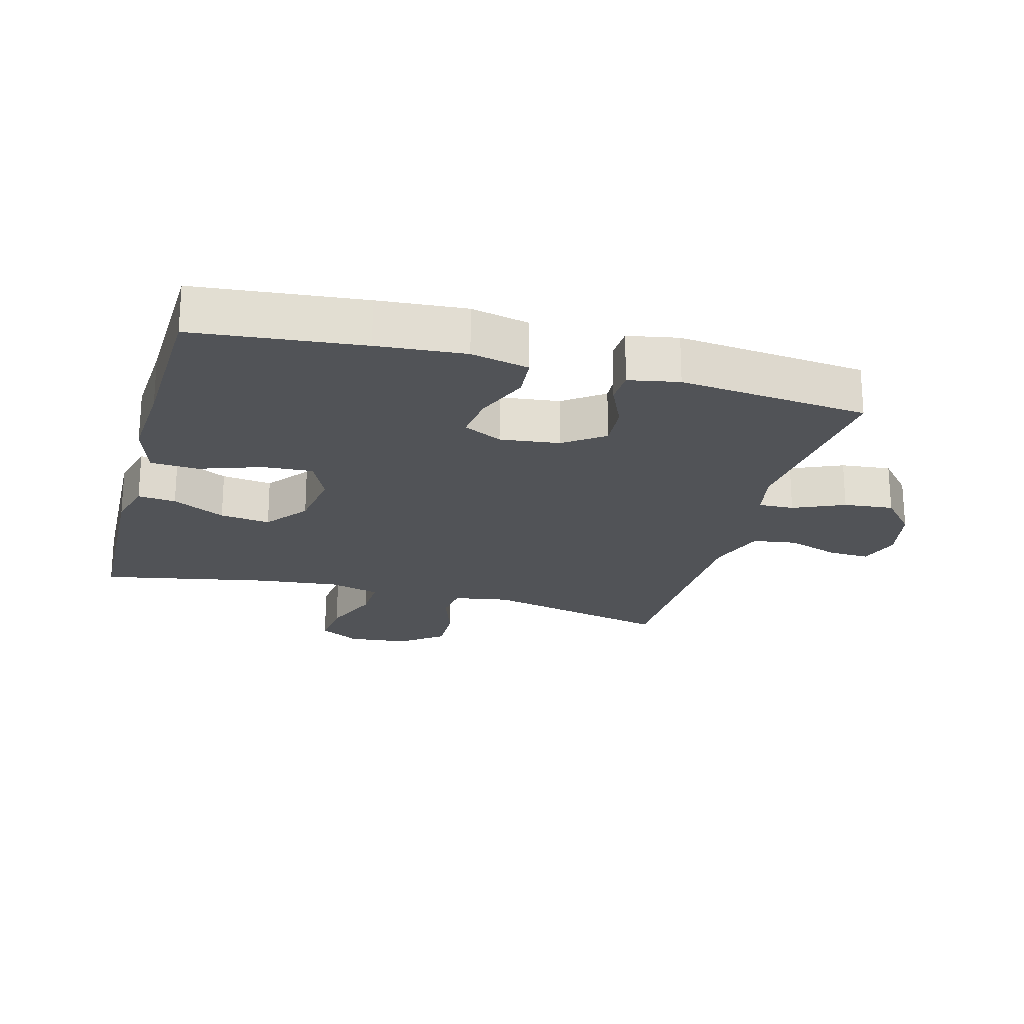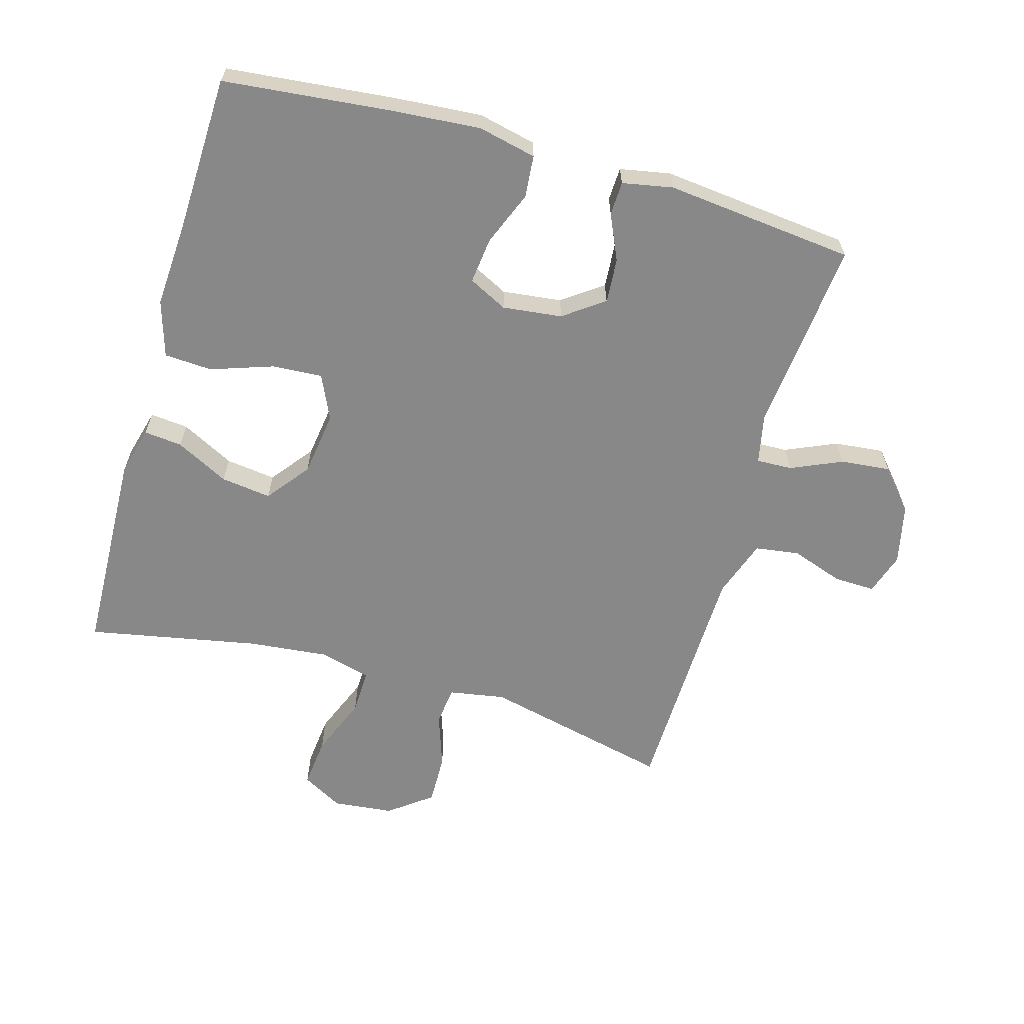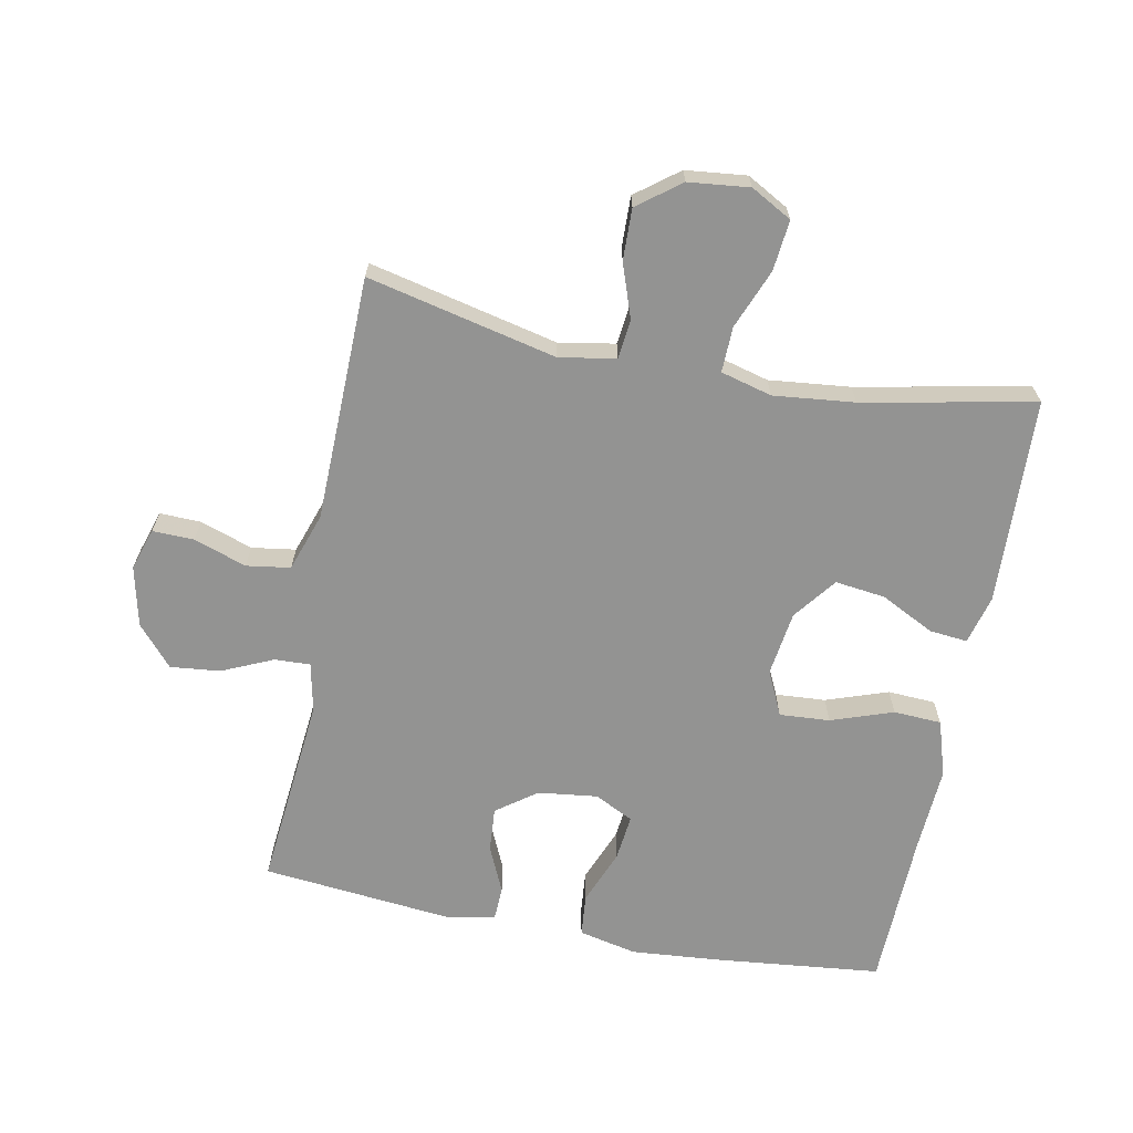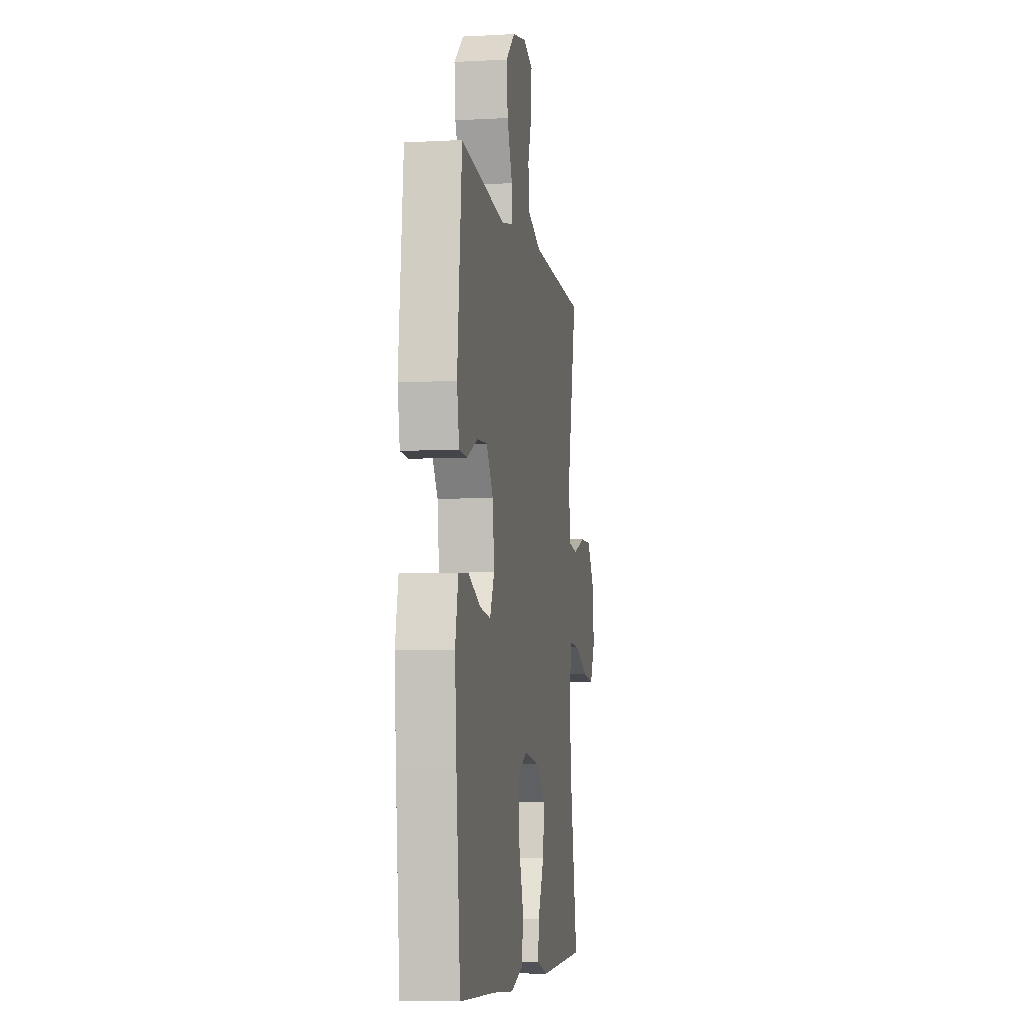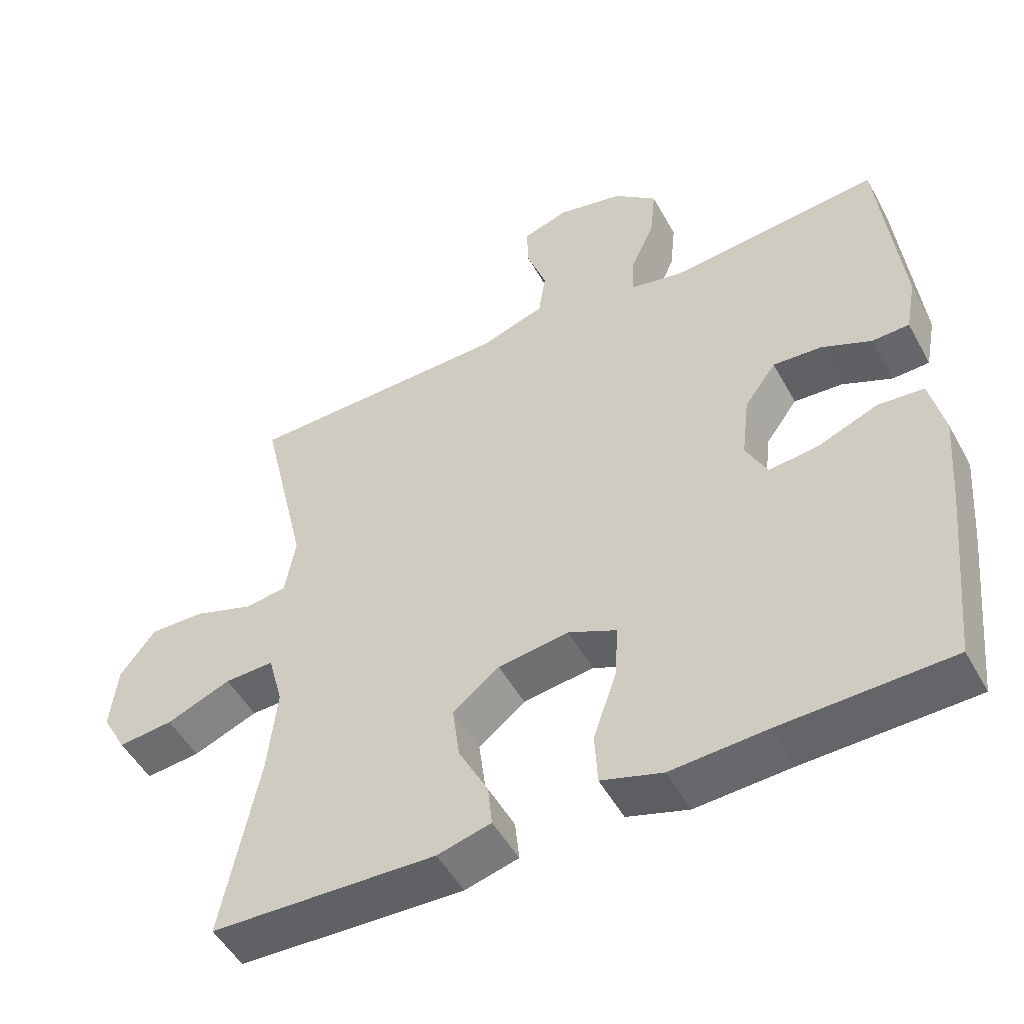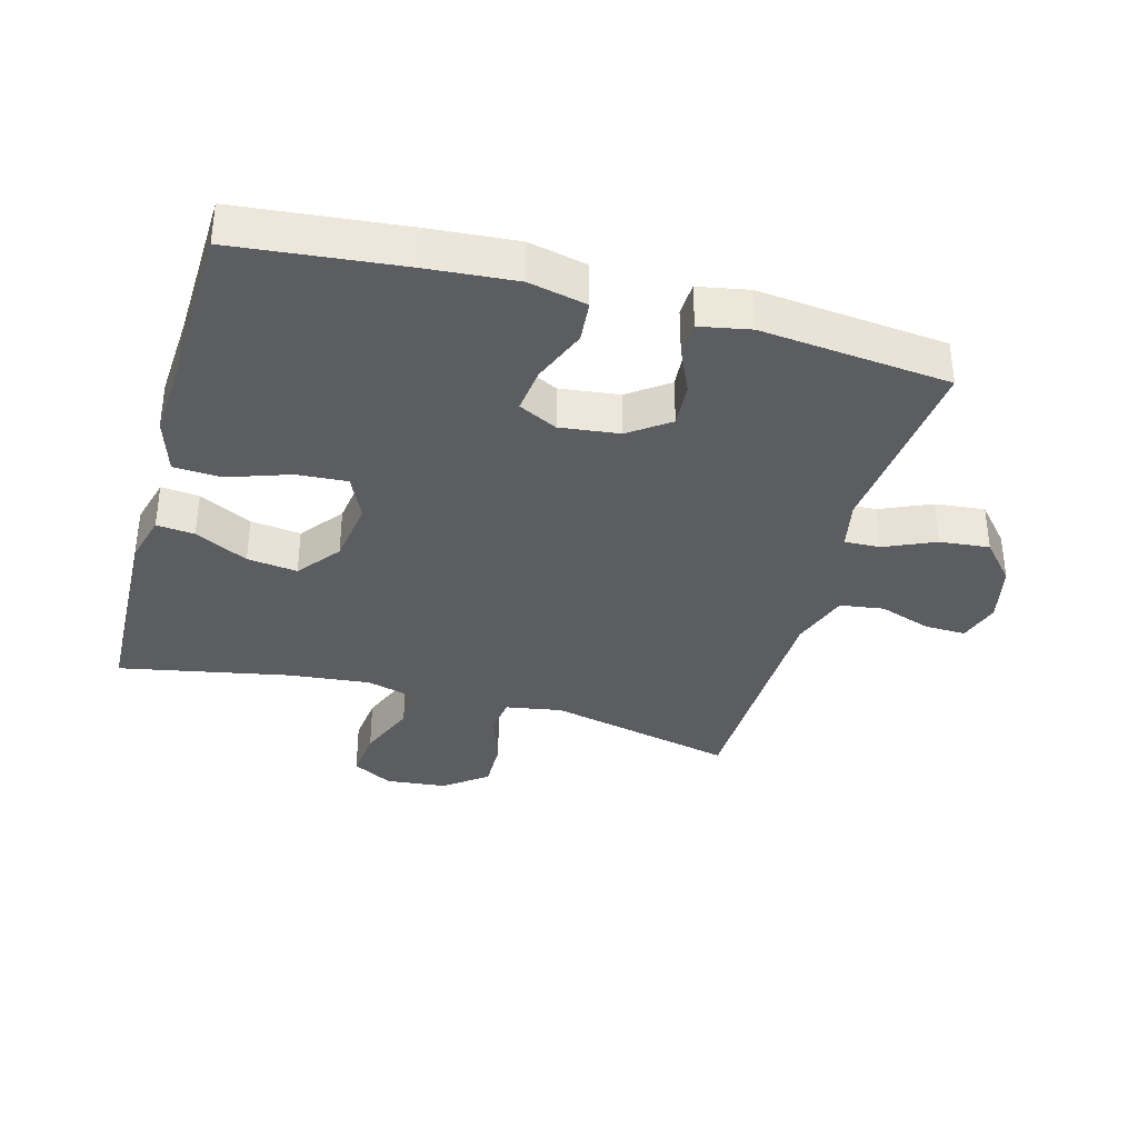
<metadata>
{"format":"obj","ext":"obj","renderer":"f3d","projection":"perspective","resolution":1024,"background":"white","views":[{"elev":-21.8,"azim":-105.3,"up":"+Y"},{"elev":-62.9,"azim":-106.1,"up":"+Y"},{"elev":-66.6,"azim":79.1,"up":"+Y"},{"elev":-6.8,"azim":-81.0,"up":"+Z"},{"elev":-50.7,"azim":-151.9,"up":"+Z"},{"elev":-35.7,"azim":-105.5,"up":"+Y"}]}
</metadata>
<code>
v -0.5 0.07 -0.5
v -0.527 0.07 -0.24
v -0.538 0.07 -0.104
v -0.518 0.07 -0.014
v -0.453 0.07 -0.008
v -0.368 0.07 -0.042
v -0.297 0.07 -0.05
v -0.267 0.07 0.01
v -0.278 0.07 0.102
v -0.323 0.07 0.164
v -0.392 0.07 0.159
v -0.463 0.07 0.127
v -0.515 0.07 0.129
v -0.53 0.07 0.207
v -0.5 0.07 0.5
v -0.2 0.07 0.471
v -0.124 0.07 0.487
v -0.126 0.07 0.542
v -0.161 0.07 0.621
v -0.169 0.07 0.698
v -0.107 0.07 0.752
v -0.014 0.07 0.773
v 0.051 0.07 0.752
v 0.049 0.07 0.688
v 0.021 0.07 0.607
v 0.031 0.07 0.539
v 0.121 0.07 0.508
v 0.254 0.07 0.505
v 0.5 0.07 0.5
v 0.433 0.07 0.208
v 0.448 0.07 0.121
v 0.508 0.07 0.114
v 0.592 0.07 0.143
v 0.671 0.07 0.145
v 0.721 0.07 0.079
v 0.731 0.07 -0.015
v 0.696 0.07 -0.078
v 0.618 0.07 -0.07
v 0.526 0.07 -0.033
v 0.456 0.07 -0.031
v 0.435 0.07 -0.11
v 0.448 0.07 -0.235
v 0.5 0.07 -0.5
v 0.181 0.07 -0.512
v 0.105 0.07 -0.492
v 0.111 0.07 -0.433
v 0.153 0.07 -0.351
v 0.163 0.07 -0.273
v 0.097 0.07 -0.222
v -0.003 0.07 -0.208
v -0.072 0.07 -0.24
v -0.067 0.07 -0.318
v -0.034 0.07 -0.414
v -0.038 0.07 -0.488
v -0.125 0.07 -0.515
v -0.26 0.07 -0.507
v -0.5 0 -0.5
v -0.527 0 -0.24
v -0.538 0 -0.104
v -0.518 0 -0.014
v -0.453 0 -0.008
v -0.368 0 -0.042
v -0.297 0 -0.05
v -0.267 0 0.01
v -0.278 0 0.102
v -0.323 0 0.164
v -0.392 0 0.159
v -0.463 0 0.127
v -0.515 0 0.129
v -0.53 0 0.207
v -0.5 0 0.5
v -0.2 0 0.471
v -0.124 0 0.487
v -0.126 0 0.542
v -0.161 0 0.621
v -0.169 0 0.698
v -0.107 0 0.752
v -0.014 0 0.773
v 0.051 0 0.752
v 0.049 0 0.688
v 0.021 0 0.607
v 0.031 0 0.539
v 0.121 0 0.508
v 0.254 0 0.505
v 0.5 0 0.5
v 0.433 0 0.208
v 0.448 0 0.121
v 0.508 0 0.114
v 0.592 0 0.143
v 0.671 0 0.145
v 0.721 0 0.079
v 0.731 0 -0.015
v 0.696 0 -0.078
v 0.618 0 -0.07
v 0.526 0 -0.033
v 0.456 0 -0.031
v 0.435 0 -0.11
v 0.448 0 -0.235
v 0.5 0 -0.5
v 0.181 0 -0.512
v 0.105 0 -0.492
v 0.111 0 -0.433
v 0.153 0 -0.351
v 0.163 0 -0.273
v 0.097 0 -0.222
v -0.003 0 -0.208
v -0.072 0 -0.24
v -0.067 0 -0.318
v -0.034 0 -0.414
v -0.038 0 -0.488
v -0.125 0 -0.515
v -0.26 0 -0.507
f 54 55 56
f 53 54 56
f 52 53 56
f 4 5 6
f 3 4 6
f 2 3 6
f 1 2 6
f 56 1 6
f 52 56 6
f 51 52 6
f 50 51 6 7
f 49 50 7 8
f 45 46 47
f 44 45 47
f 43 44 47
f 42 43 47
f 41 42 47 48
f 40 41 48 49
f 37 38 39
f 36 37 39
f 35 36 39
f 34 35 39
f 33 34 39
f 32 33 39
f 31 32 39 40
f 49 8 9
f 40 49 9
f 31 40 9
f 30 31 9
f 23 24 25
f 22 23 25
f 21 22 25
f 20 21 25
f 19 20 25
f 18 19 25
f 17 18 25 26
f 14 15 16
f 13 14 16
f 12 13 16
f 11 12 16
f 10 11 16 17
f 9 10 17
f 30 9 17
f 29 30 17
f 28 29 17
f 17 26 27
f 17 27 28
f 112 111 110
f 112 110 109
f 112 109 108
f 62 61 60
f 62 60 59
f 62 59 58
f 62 58 57
f 62 57 112
f 62 112 108
f 62 108 107
f 63 62 107 106
f 64 63 106 105
f 103 102 101
f 103 101 100
f 103 100 99
f 103 99 98
f 104 103 98 97
f 105 104 97 96
f 95 94 93
f 95 93 92
f 95 92 91
f 95 91 90
f 95 90 89
f 95 89 88
f 96 95 88 87
f 65 64 105
f 65 105 96
f 65 96 87
f 65 87 86
f 81 80 79
f 81 79 78
f 81 78 77
f 81 77 76
f 81 76 75
f 81 75 74
f 82 81 74 73
f 72 71 70
f 72 70 69
f 72 69 68
f 72 68 67
f 73 72 67 66
f 73 66 65
f 73 65 86
f 73 86 85
f 73 85 84
f 83 82 73
f 84 83 73
f 1 57 58 2
f 2 58 59 3
f 3 59 60 4
f 4 60 61 5
f 5 61 62 6
f 6 62 63 7
f 7 63 64 8
f 8 64 65 9
f 9 65 66 10
f 10 66 67 11
f 11 67 68 12
f 12 68 69 13
f 13 69 70 14
f 14 70 71 15
f 15 71 72 16
f 16 72 73 17
f 17 73 74 18
f 18 74 75 19
f 19 75 76 20
f 20 76 77 21
f 21 77 78 22
f 22 78 79 23
f 23 79 80 24
f 24 80 81 25
f 25 81 82 26
f 26 82 83 27
f 27 83 84 28
f 28 84 85 29
f 29 85 86 30
f 30 86 87 31
f 31 87 88 32
f 32 88 89 33
f 33 89 90 34
f 34 90 91 35
f 35 91 92 36
f 36 92 93 37
f 37 93 94 38
f 38 94 95 39
f 39 95 96 40
f 40 96 97 41
f 41 97 98 42
f 42 98 99 43
f 43 99 100 44
f 44 100 101 45
f 45 101 102 46
f 46 102 103 47
f 47 103 104 48
f 48 104 105 49
f 49 105 106 50
f 50 106 107 51
f 51 107 108 52
f 52 108 109 53
f 53 109 110 54
f 54 110 111 55
f 55 111 112 56
f 56 112 57 1

</code>
